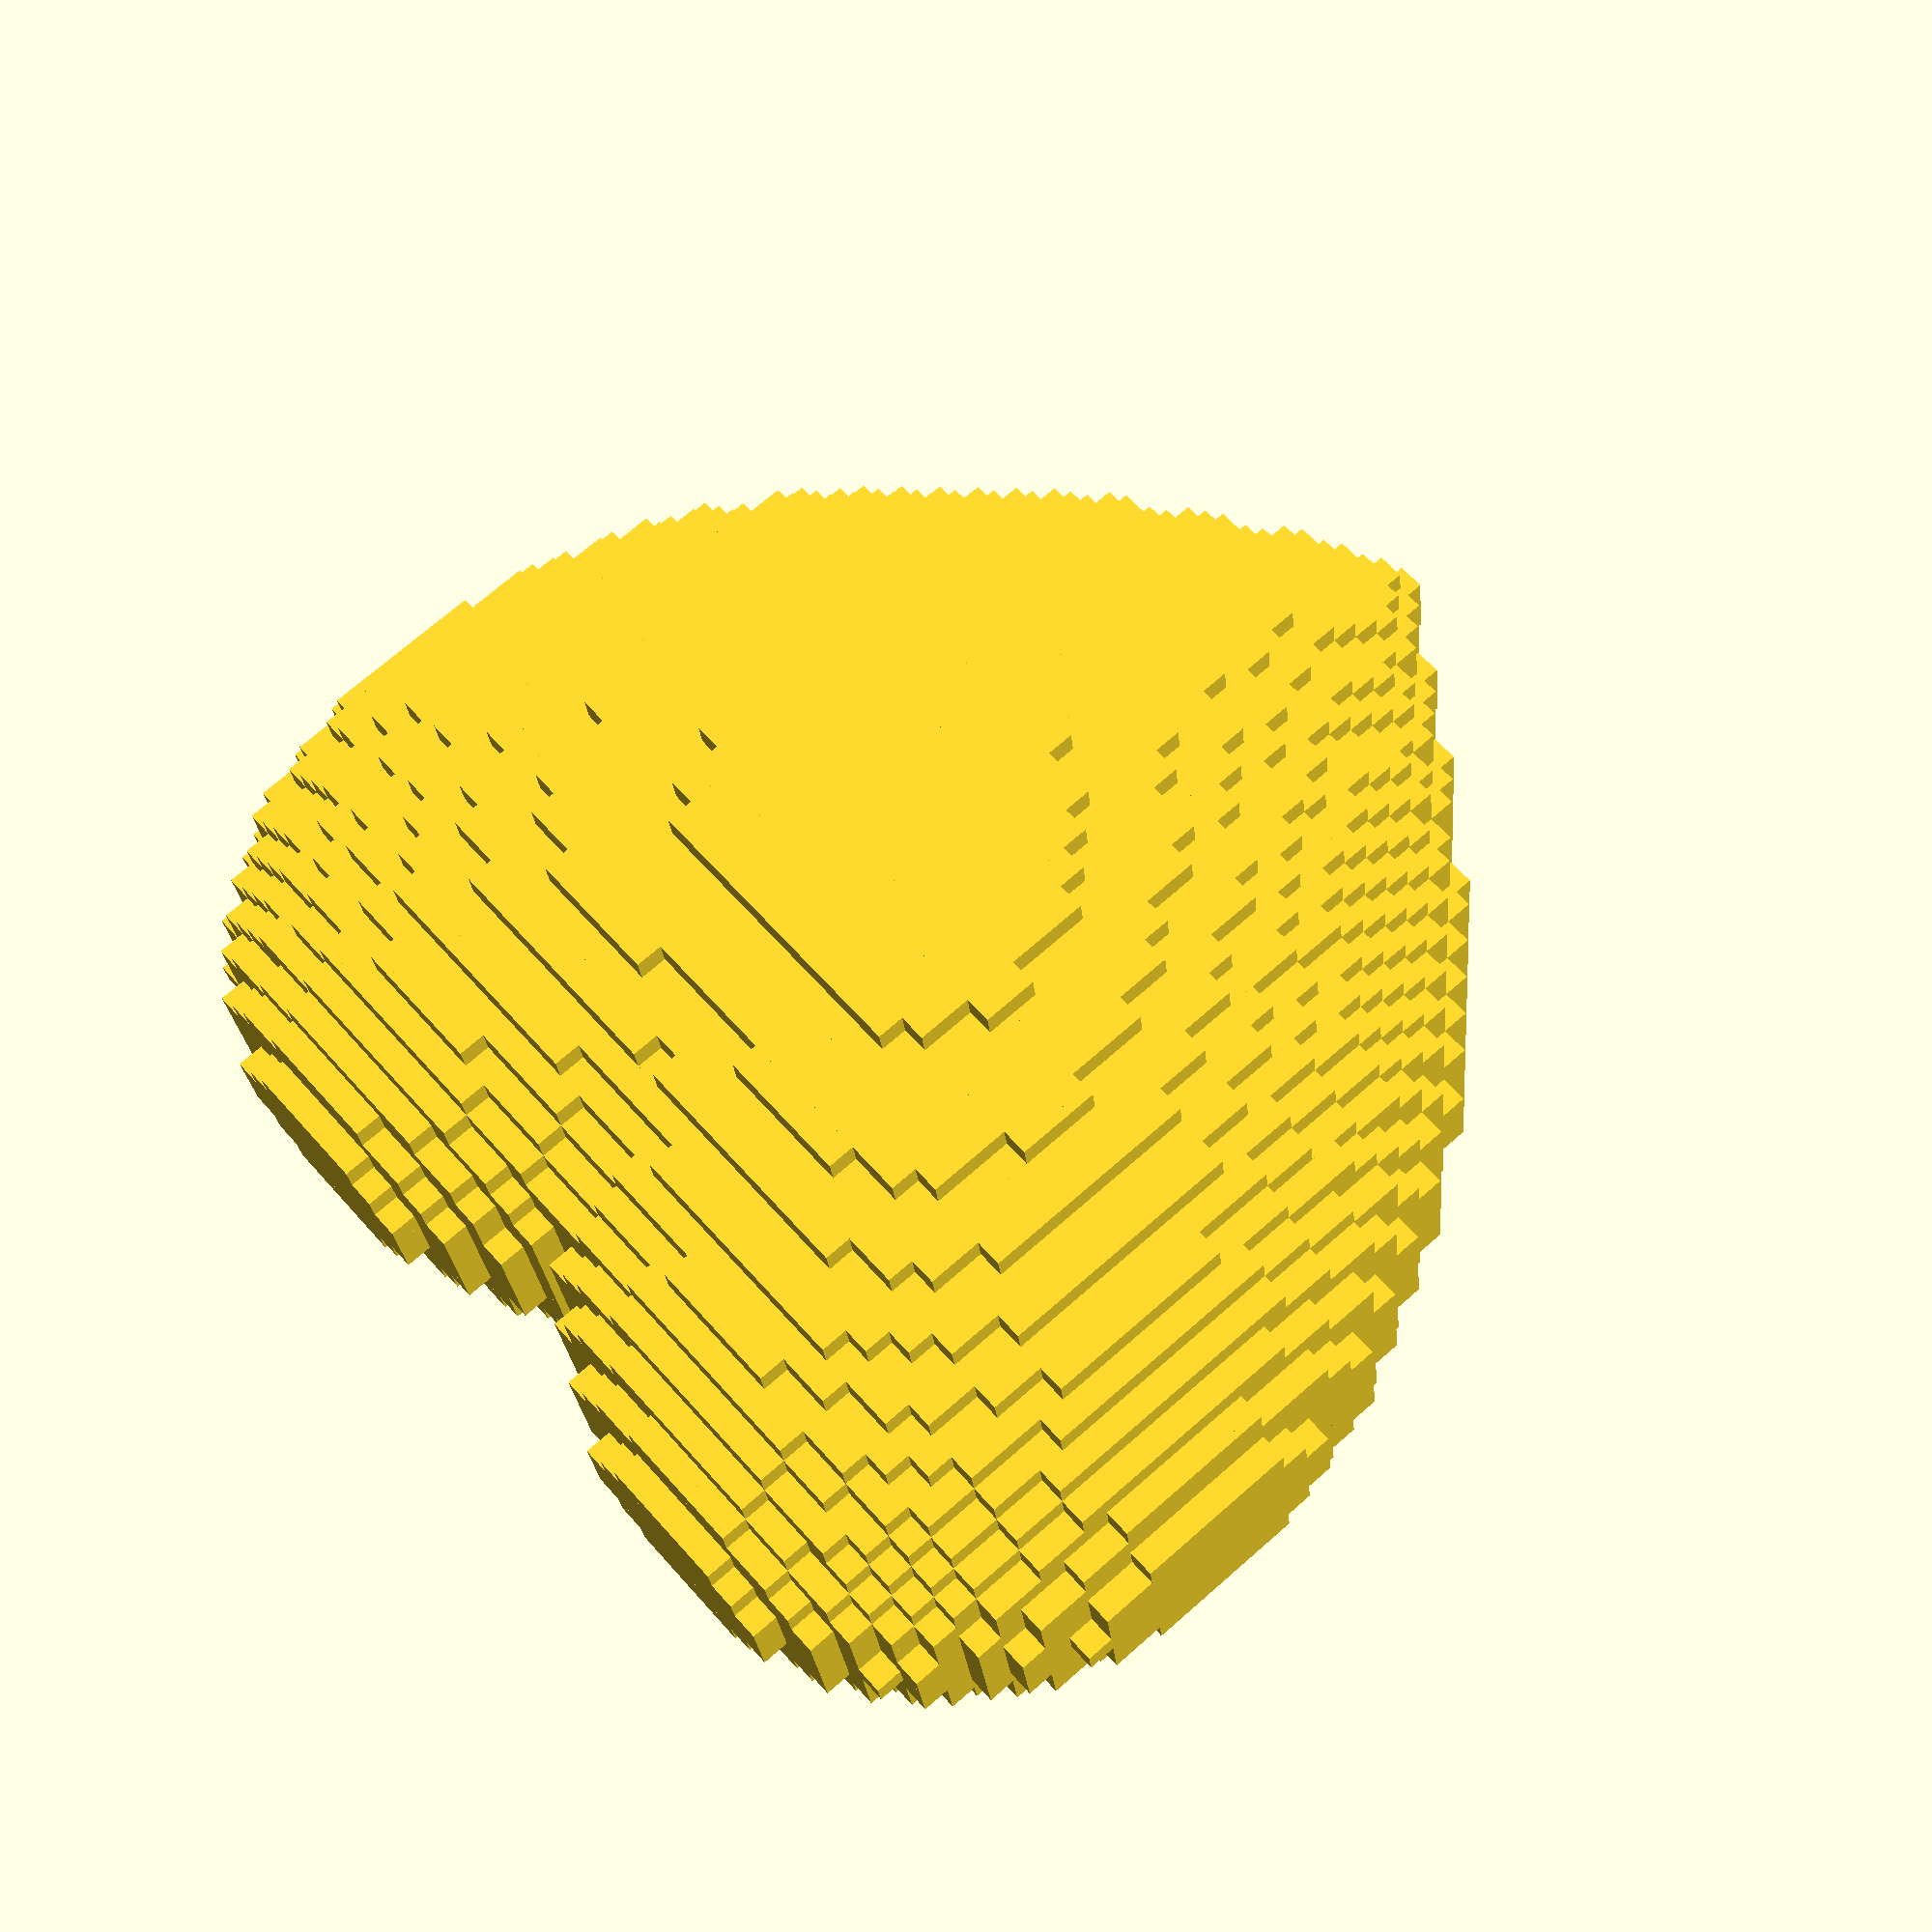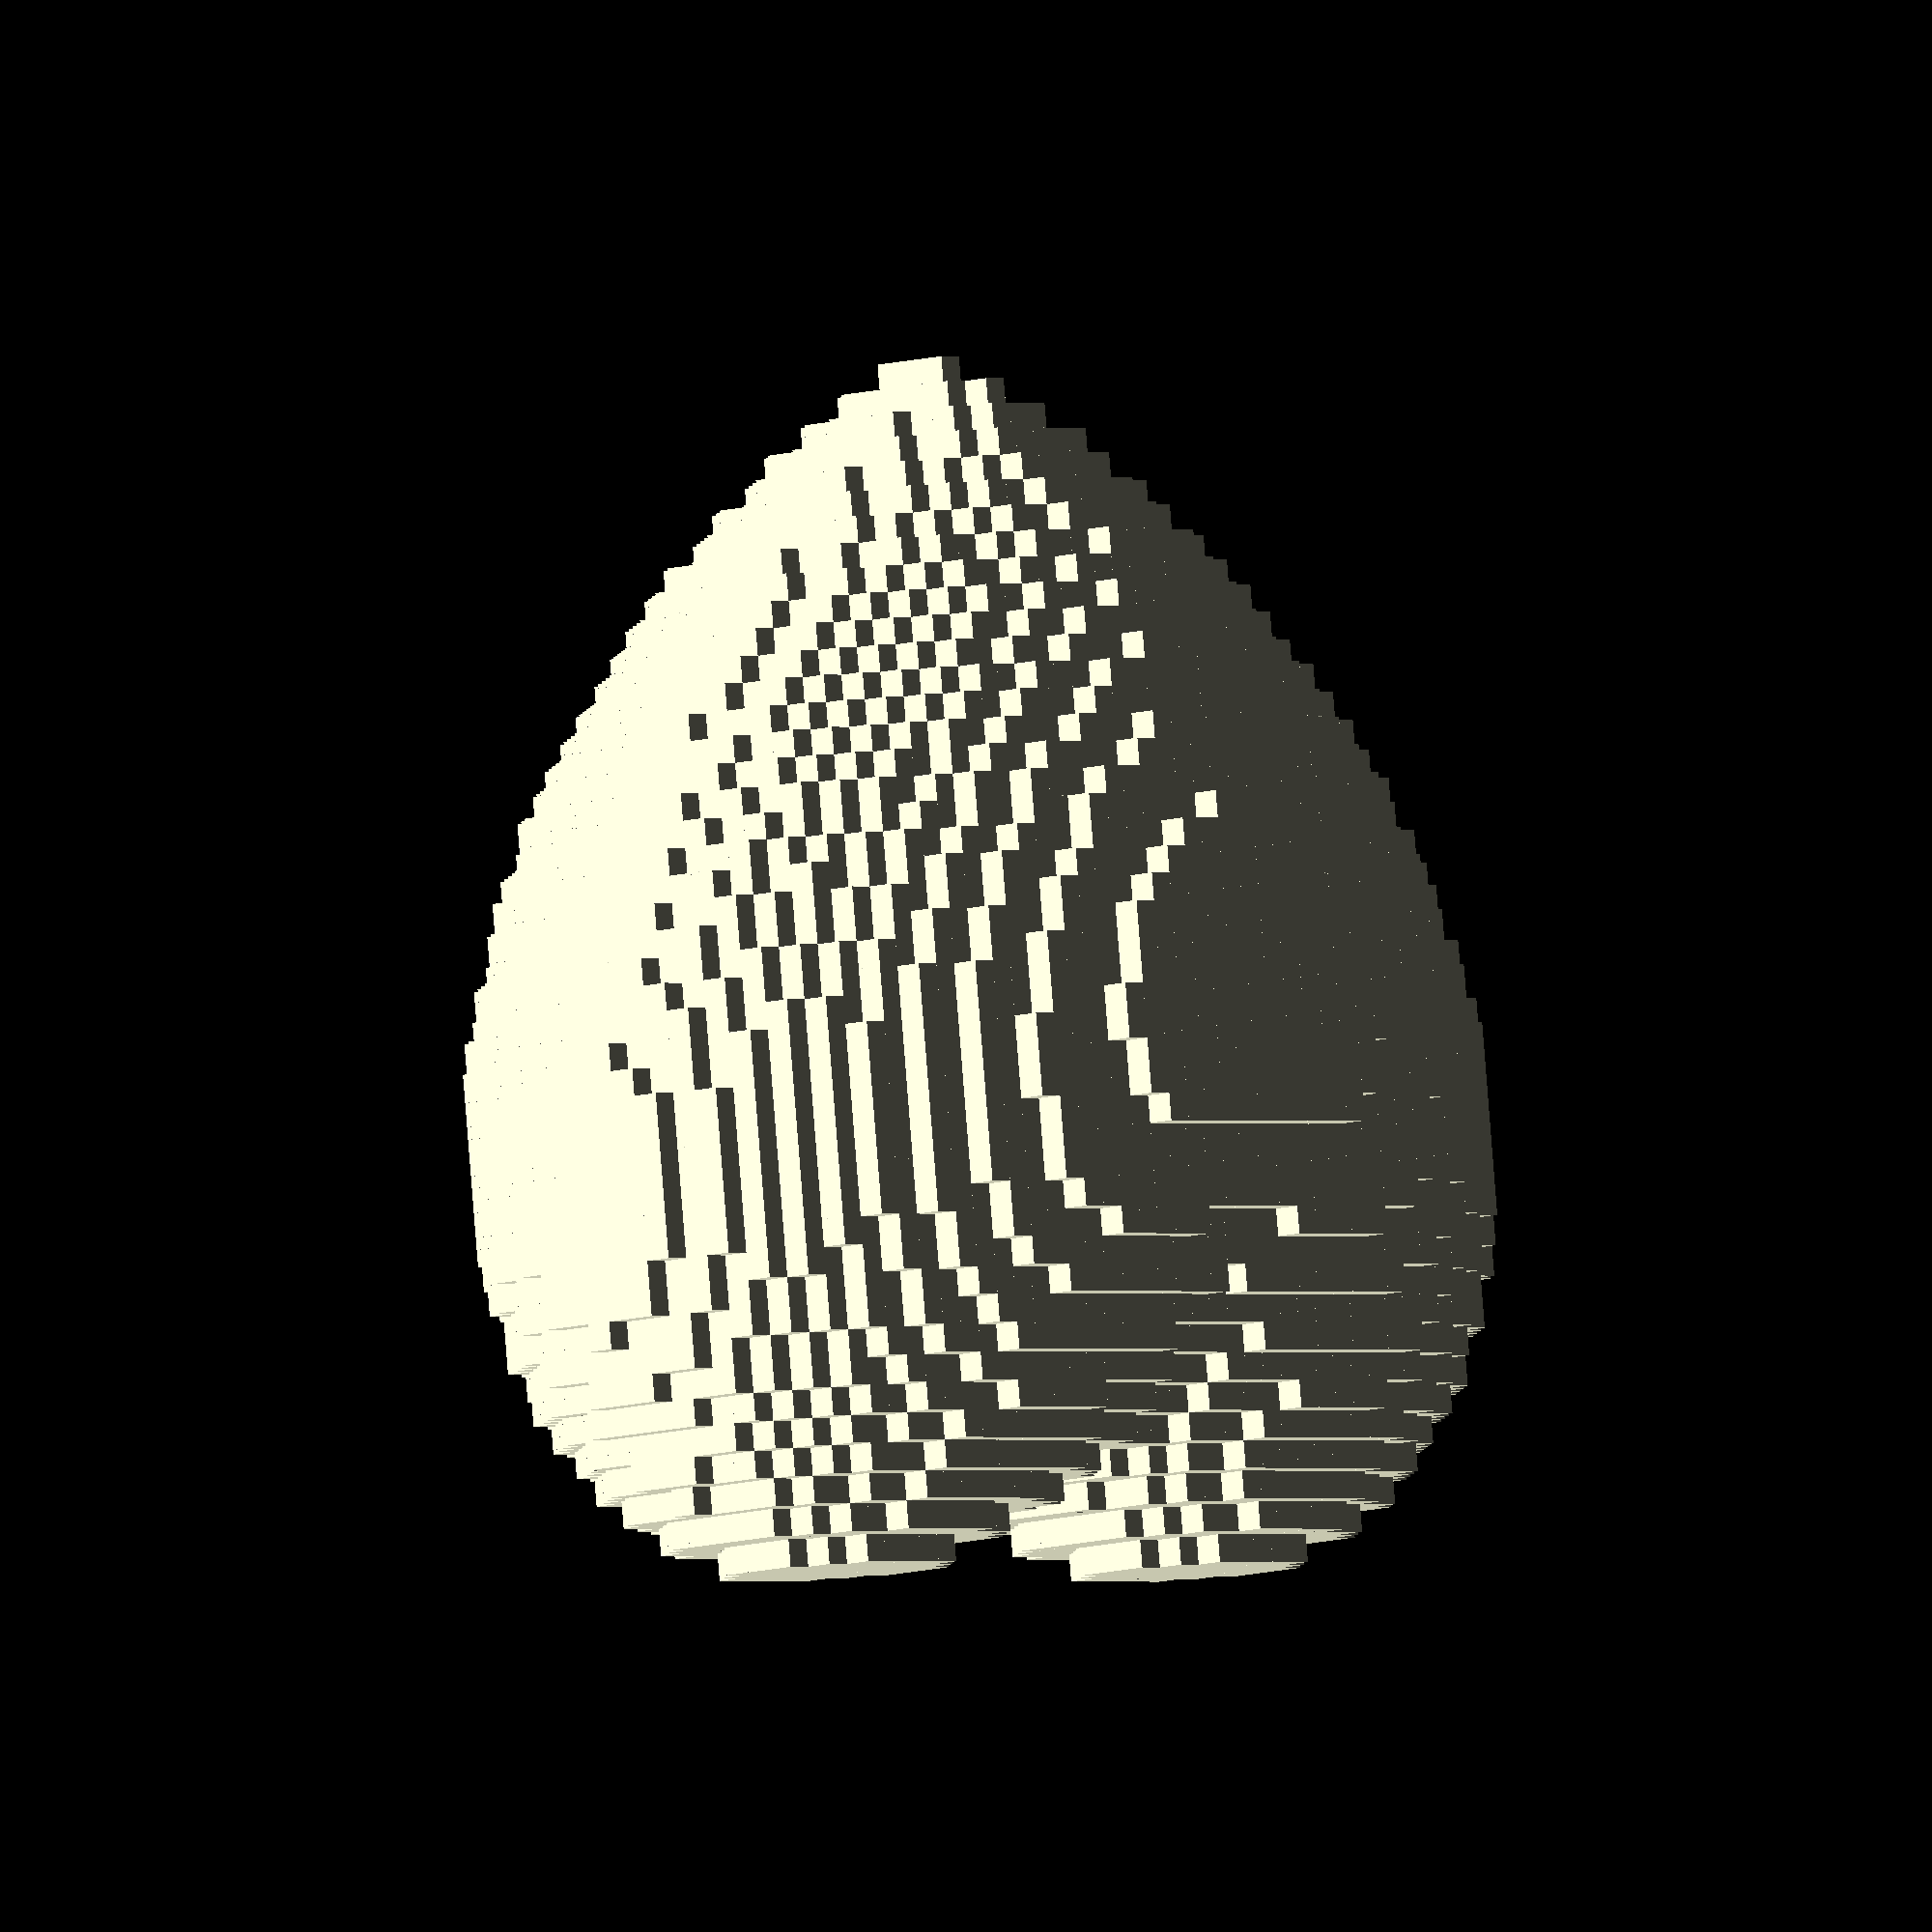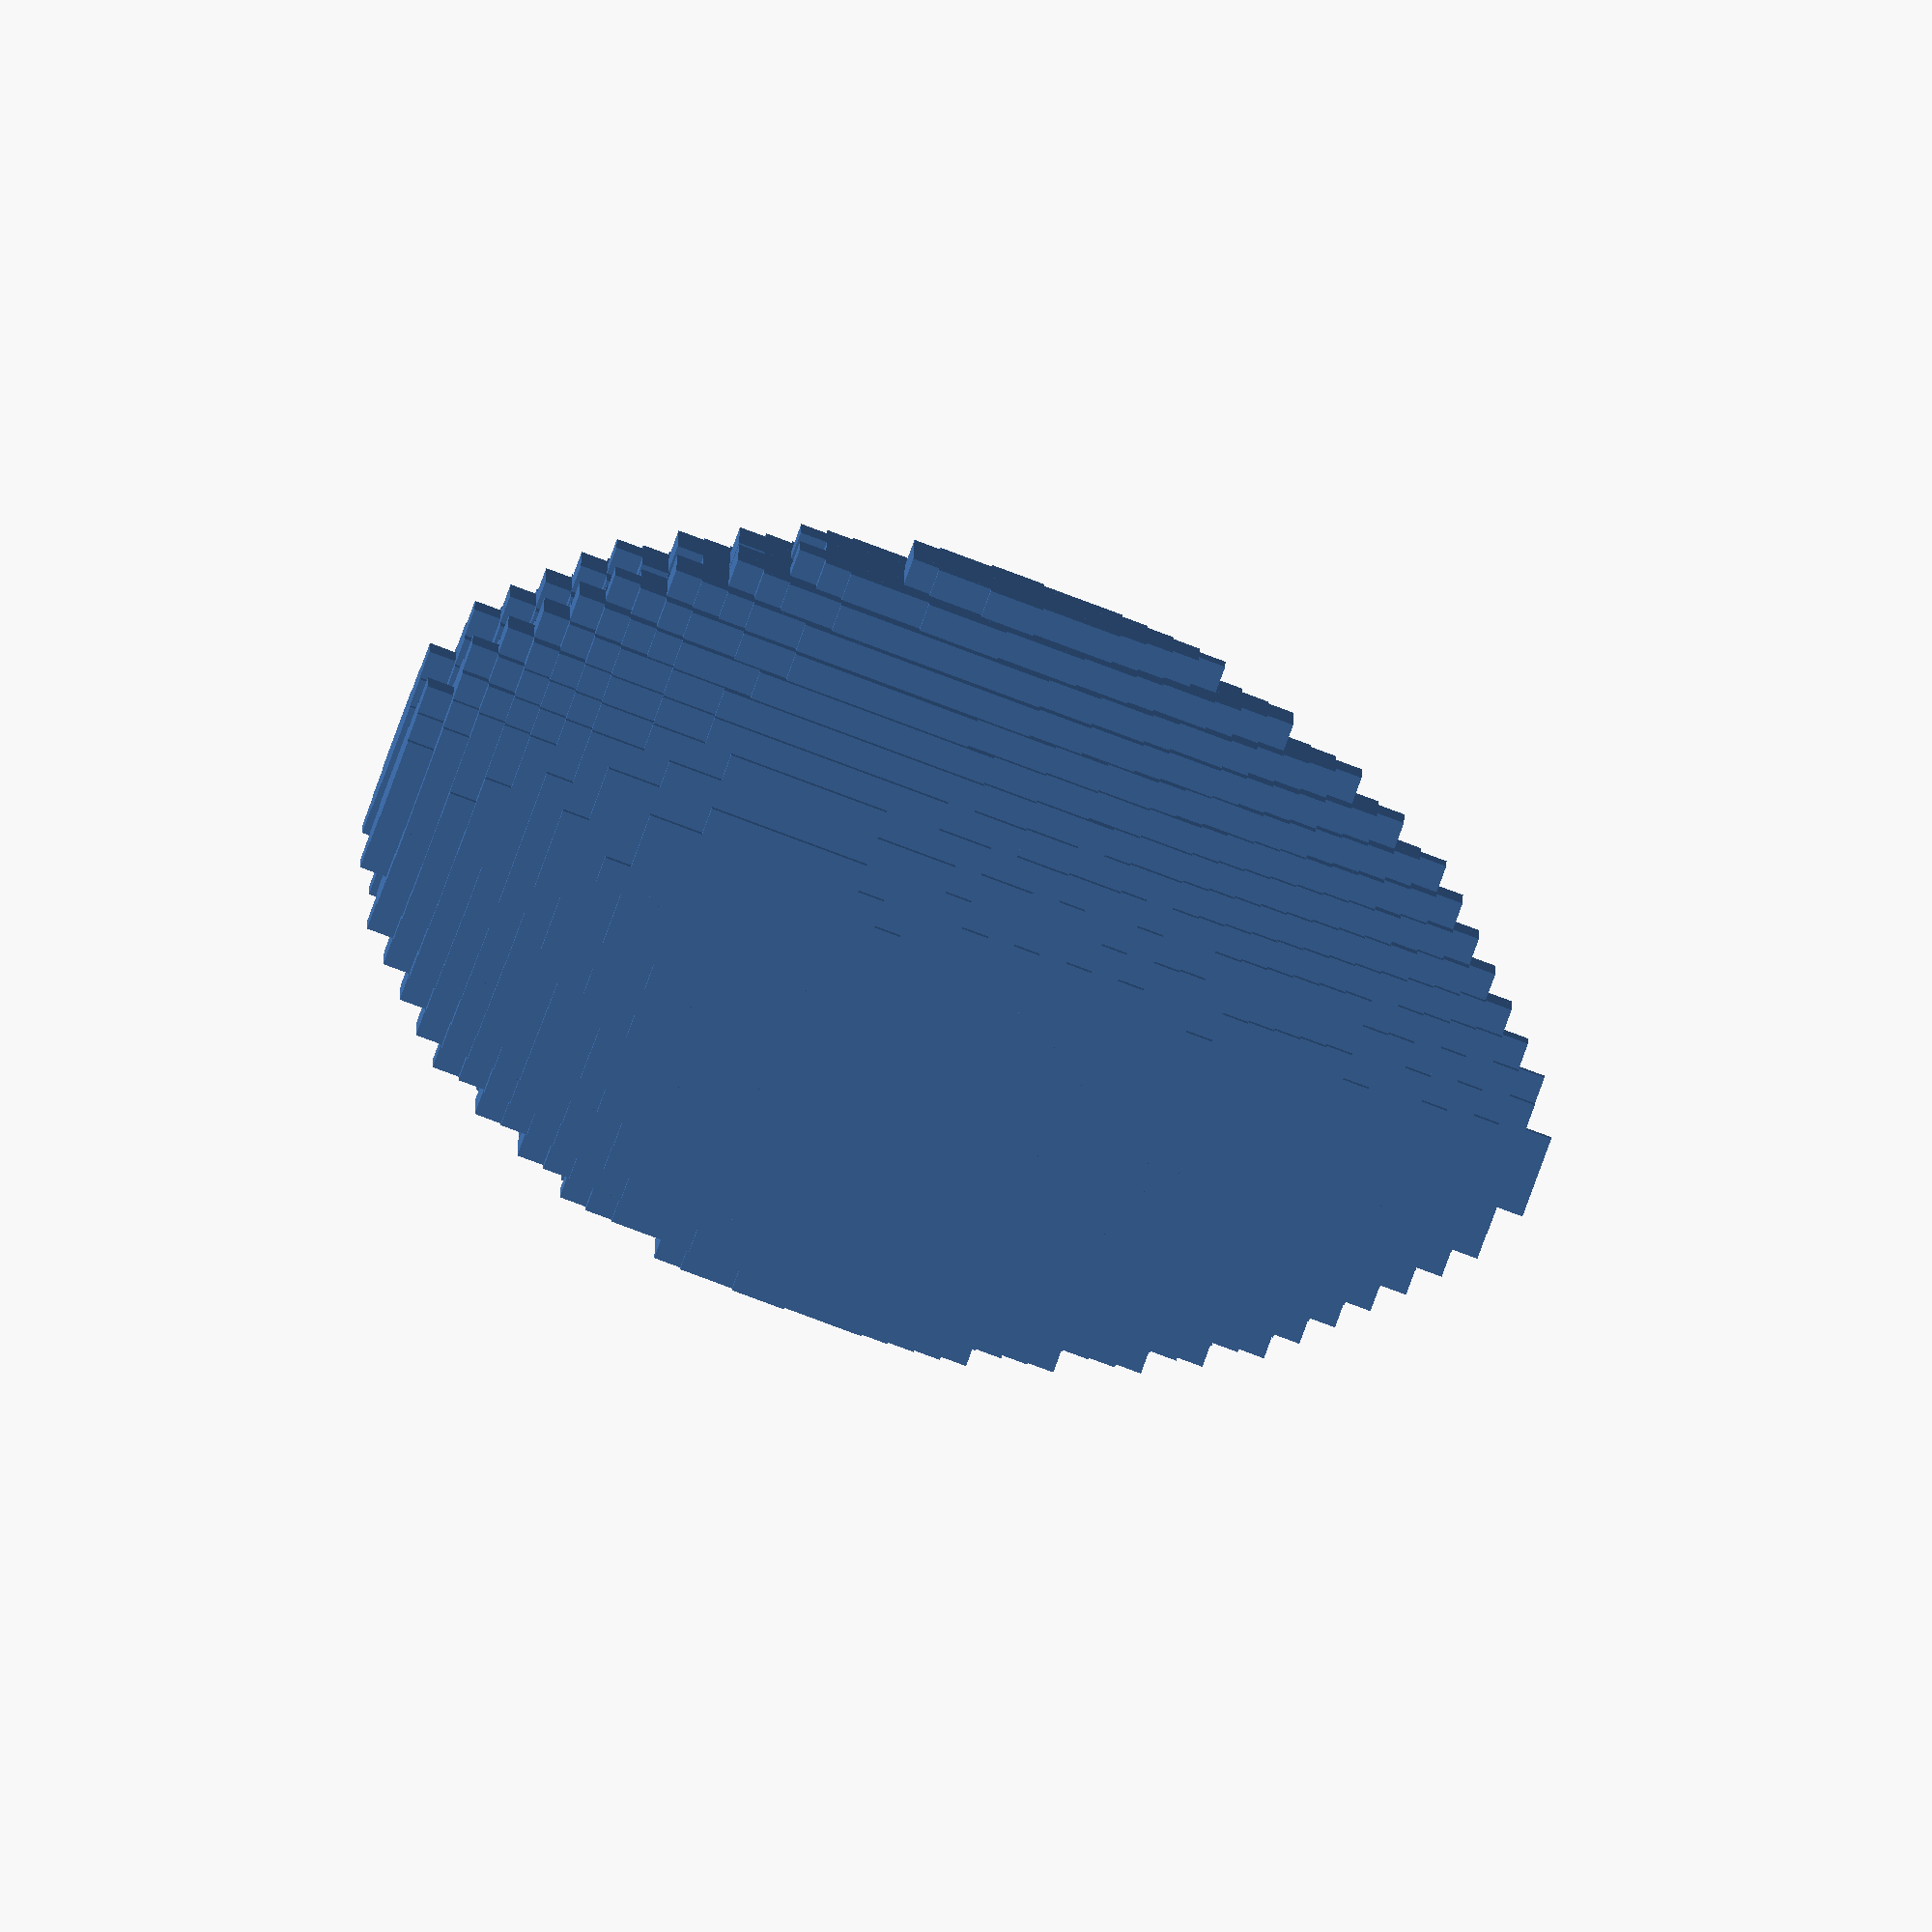
<openscad>
// size of a voxel and so then number of voxels, it takes an exponential time to process. look at the console for "Number of voxel" (values lower than 0.03 will cause an error)
resolution=0.05; // [0.02:0.01:0.1]

// use cube or sphere as voxels, using sphere takes a lots of time
use_sphere=false;

// do a hull() on all voxels, takes a lots of time. I looks smoother but it make the 2 bumps of the heart disapear.
hull_that=false;

// another design
alternative_design=false;

// $fn, when use_sphere=true . values greater than 20 will will take a lot of time
$fn=10;

/* [Animation] */
// rotating animation
animation_rotation = false;

/* for animation */
$vpt = animation_rotation ? [0, 0, 0] : [];
$vpr = animation_rotation ? [70, 0, 365 * $t] : [];
$vpd = animation_rotation ? 30 : [];

heart(resolution, hull_that) {
    if (use_sphere) {
        sphere(resolution*2);
    } else {
        cube(resolution*1.0001, center = true); // * 1.0001 this is juste to make sure the cubes realy touch each other
    }
}

module heart(res=0.05, hull_that=false) {
    if (hull_that) {
        hull() fullHeart() quarterHeart(res, hull_that) children(0);
    } else {
        fullHeart() quarterHeart(res, hull_that) children(0);
    }
}

module fullHeart() {
    children(0);
    mirror([1,0,0]) {
        children(0);
    }
    mirror([0,1,0]) {
        children(0);
        mirror([1, 0, 0]) {
            children(0);
        }
    }
}

module quarterHeart(res, hull_that) {
    // equations from https://mathworld.wolfram.com/HeartSurface.html
    function heart1(x, y, z) = (x^2 + 9/4*y^2 + z^2-1)^3 - x^2*z^3 - 9/80*y^2*z^3;
    function heart2(x, y, z) = (2*x^2 + 2*y^2 + z^2-1)^3 - 1/10*x^2*z^3 - y^2*z^3;

    points = [
        for (x = [0:res:1.5])
        for (y = [0:res:1.5])
        for (z = [-1.5:res:1.5])
        let (h = alternative_design ? heart2(x, y, z) :  heart1(x, y, z))
        if (h < 0) [x, y, z]
        ];
    echo("Number of voxel: ", len(points));
    voxelize(points) children(0);
}

module voxelize(points) {
    for (p = points)
    translate(p)
        children(0);
}

</openscad>
<views>
elev=109.1 azim=352.3 roll=131.3 proj=p view=solid
elev=93.8 azim=50.4 roll=184.5 proj=o view=solid
elev=267.0 azim=90.6 roll=110.3 proj=o view=solid
</views>
